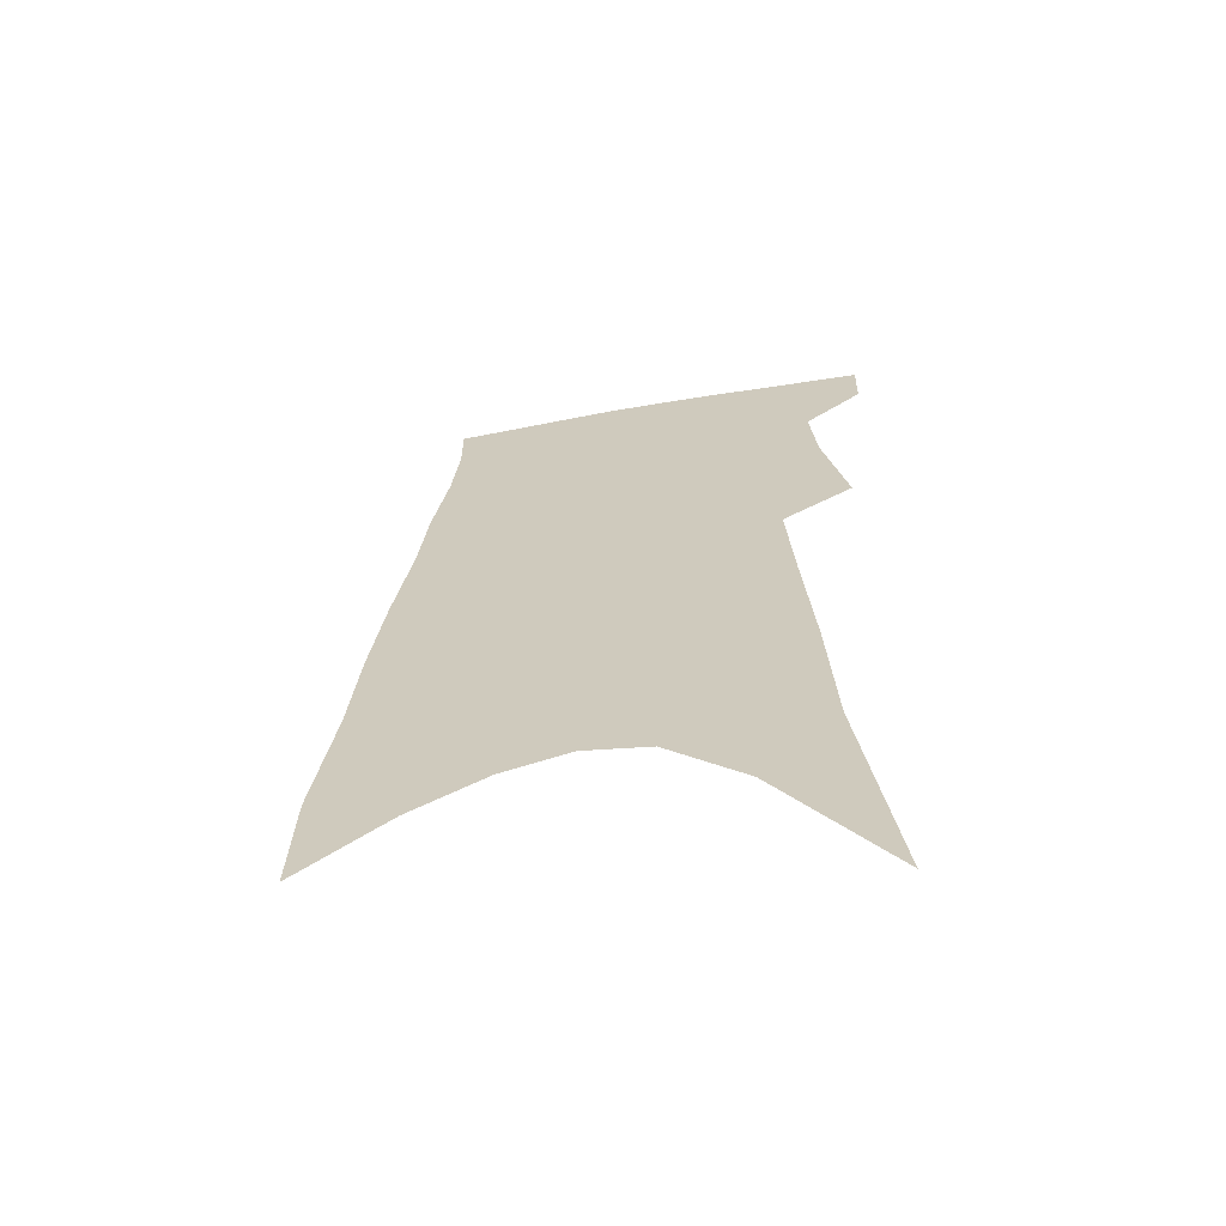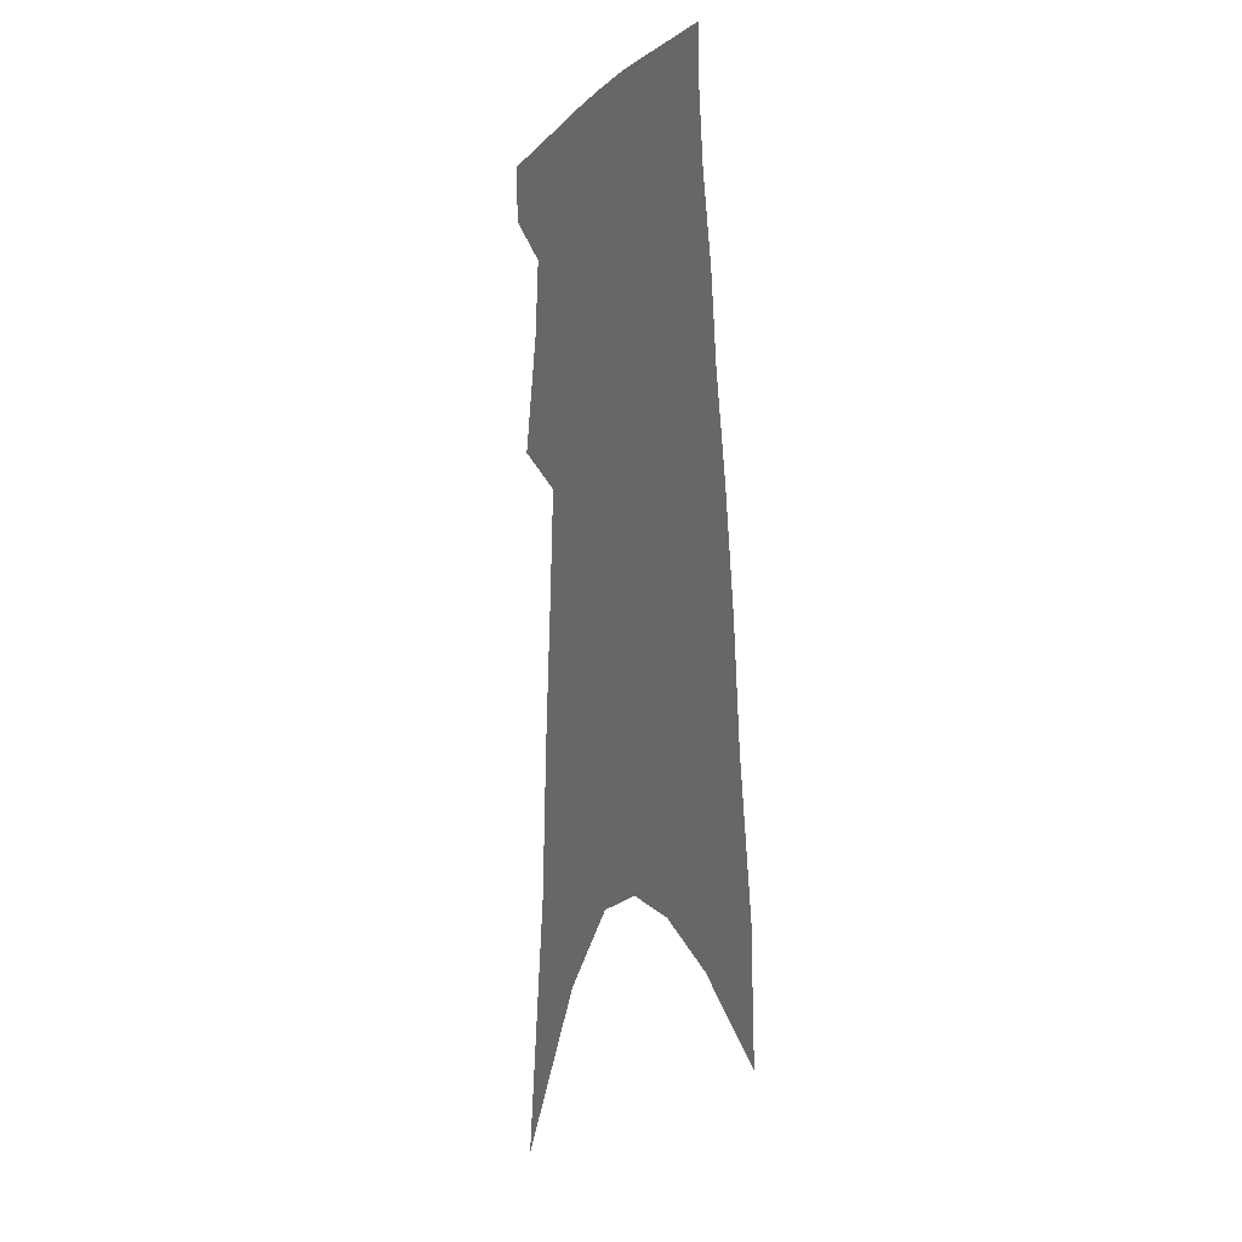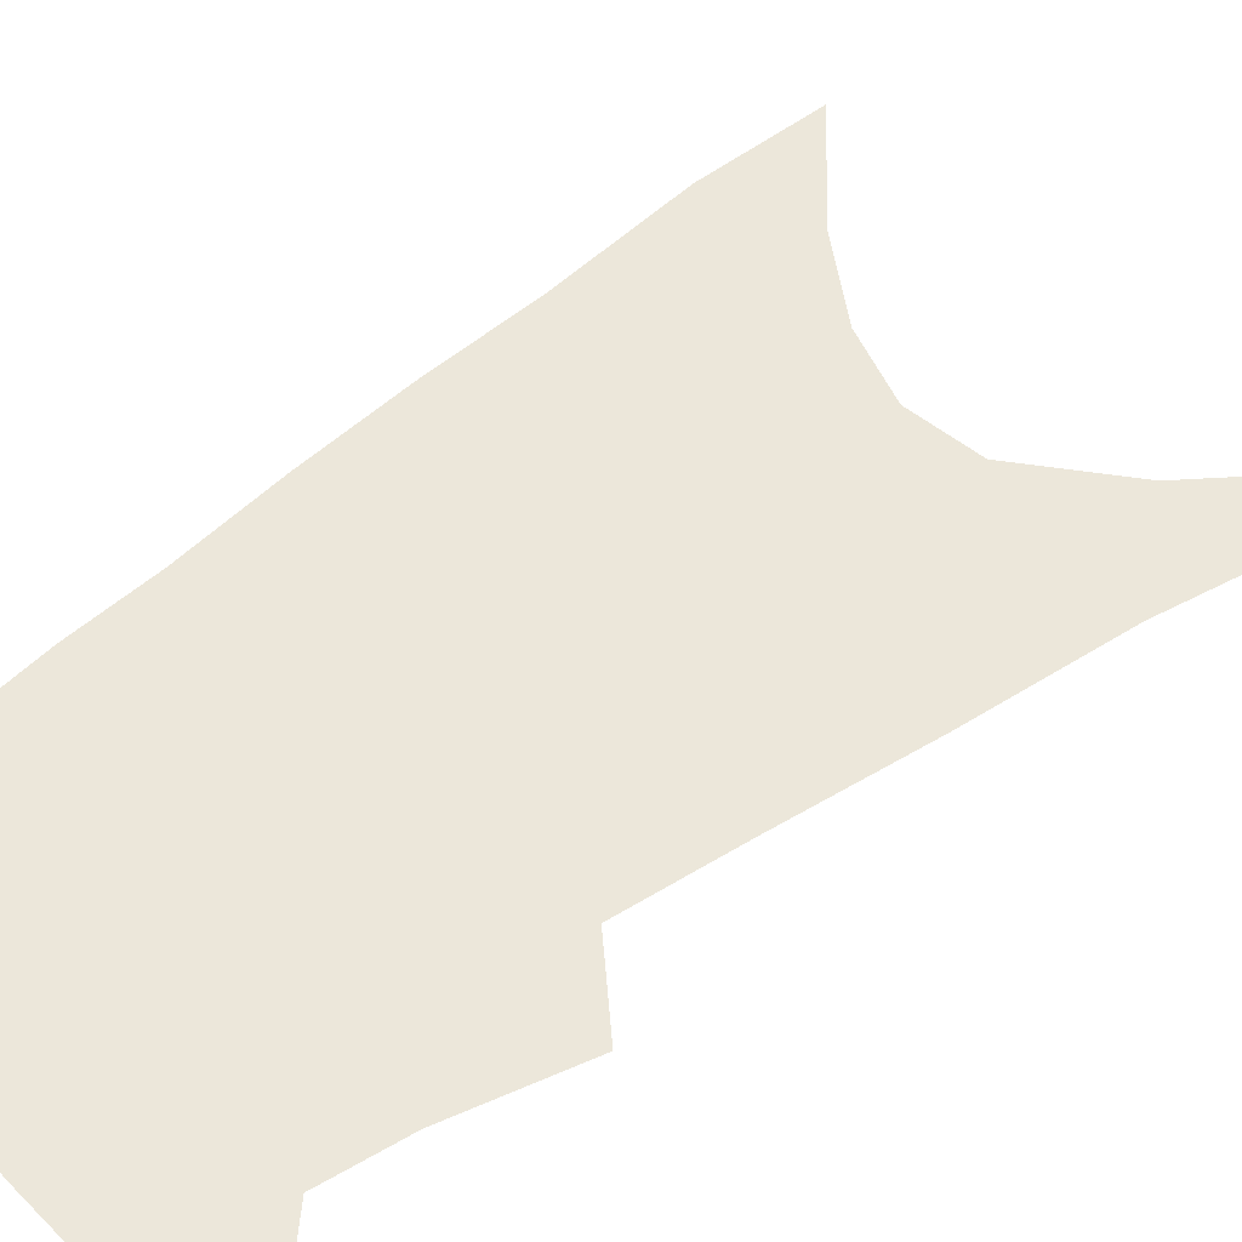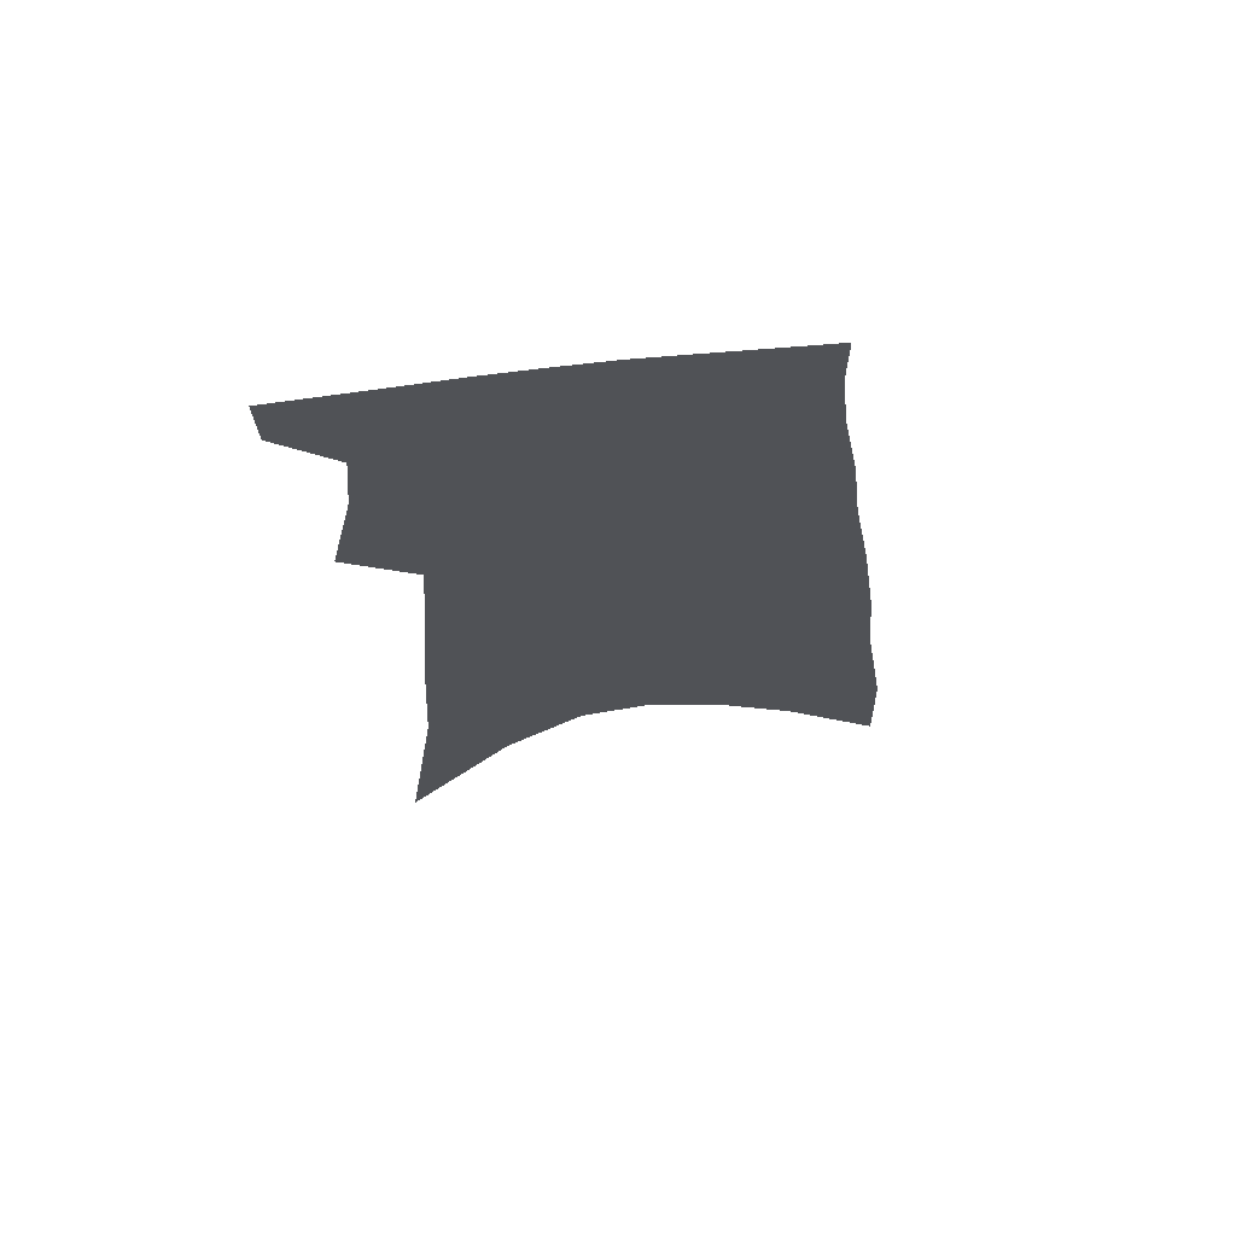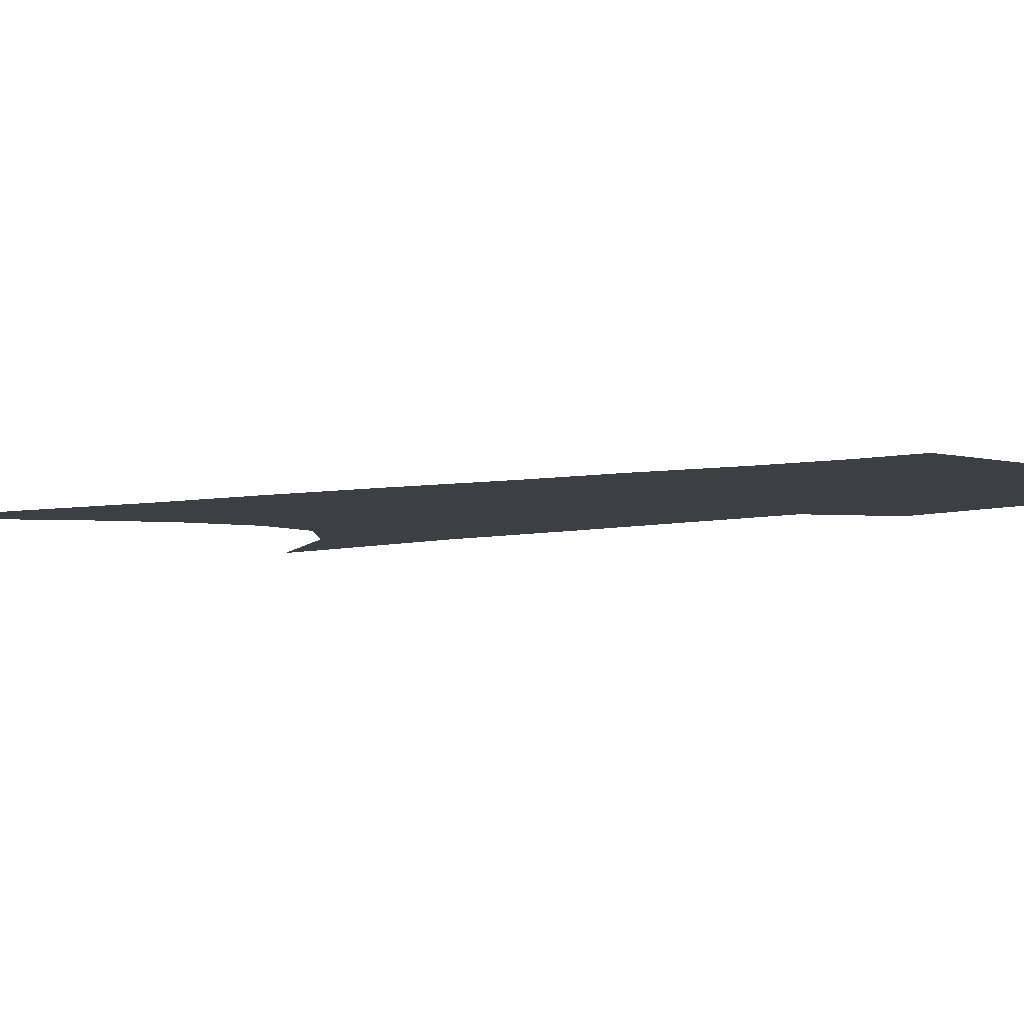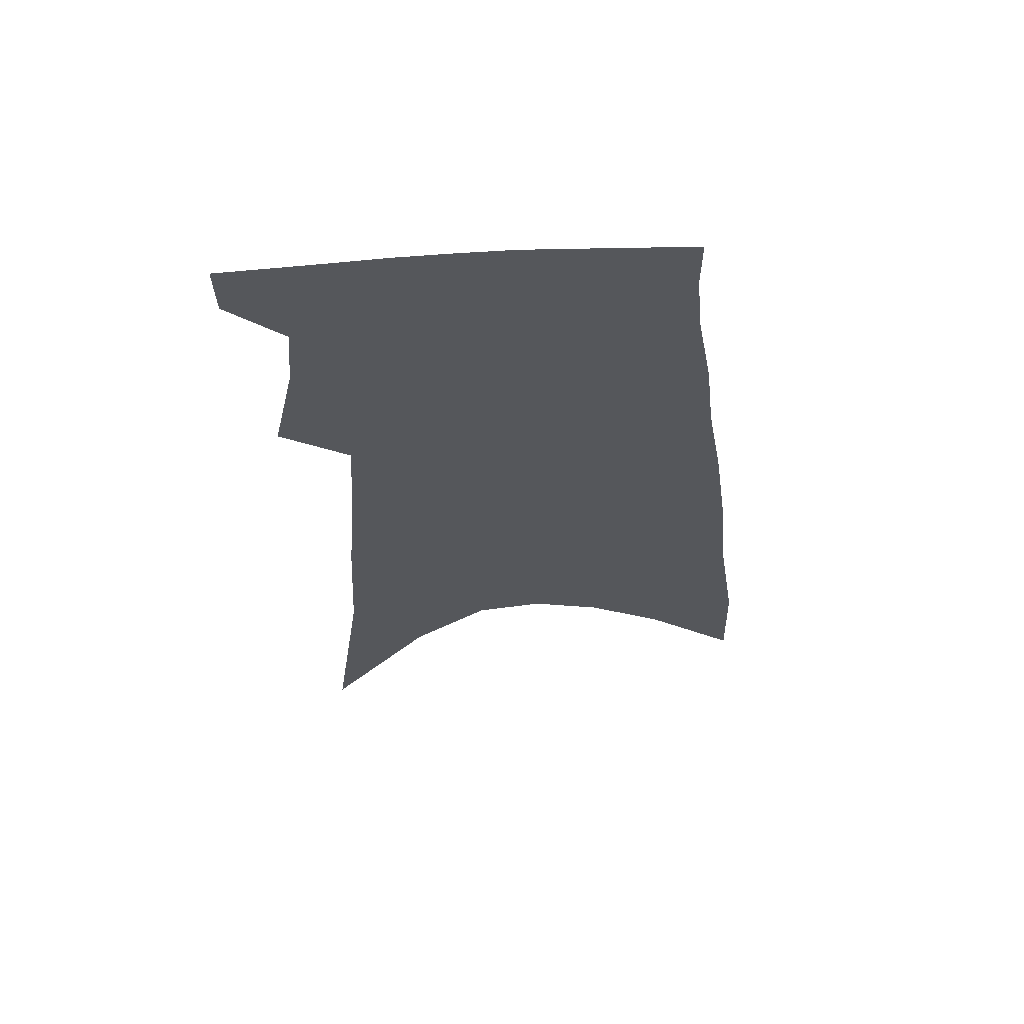
<metadata>
{"format":"obj","ext":"obj","renderer":"f3d","projection":"perspective","resolution":1024,"background":"white","views":[{"elev":-63.8,"azim":-168.8,"up":"+Y"},{"elev":-3.8,"azim":66.7,"up":"+Y"},{"elev":53.7,"azim":-126.7,"up":"+Z"},{"elev":68.6,"azim":-5.1,"up":"+Y"},{"elev":-4.2,"azim":134.1,"up":"+Z"},{"elev":63.1,"azim":-1.6,"up":"+Y"}]}
</metadata>
<code>
v 580.6 302.1 0
v 580.5 304.1 0
v 581.5 294.1 0
v 582.3 297.9 0
v 582.5 300.4 0
v 582.5 302.4 0
v 582.3 304.2 0
v 582 271 0
v 583.1 279.4 0
v 583.3 284.3 0
v 583.7 288.9 0
v 583.9 292.6 0
v 584.2 296 0
v 584.4 298.6 0
v 584.5 300.8 0
v 584.4 302.6 0
v 584.2 304.4 0
v 585.7 276.7 0
v 586 282.7 0
v 586 286.8 0
v 586.1 290.5 0
v 586.1 293.6 0
v 586.2 296.3 0
v 586.3 299 0
v 586.3 301 0
v 586.2 302.8 0
v 586 304.7 0
v 588.3 279.2 0
v 588.2 283.6 0
v 588.1 287.8 0
v 588.1 291.2 0
v 588 294.1 0
v 588.1 297 0
v 588.1 299.2 0
v 588.1 301.2 0
v 588 303 0
v 587.8 304.8 0
v 590.5 279.7 0
v 590.3 284.2 0
v 590.1 287.6 0
v 590 291.1 0
v 589.9 294.5 0
v 589.9 297.1 0
v 589.9 299.4 0
v 589.8 301.3 0
v 589.8 303.1 0
v 589.6 304.9 0
v 592.8 279.2 0
v 592.5 283.6 0
v 592.1 287.9 0
v 591.9 291.2 0
v 591.8 294.2 0
v 591.7 296.8 0
v 591.6 299.3 0
v 591.6 301.3 0
v 591.6 303.1 0
v 591.6 304.9 0
v 595.4 277.9 0
v 594.9 282.6 0
v 594.4 286.8 0
v 594.1 290.3 0
v 593.8 293.5 0
v 593.6 296.3 0
v 593.5 298.7 0
v 593.4 301.1 0
v 593.3 303.2 0
v 593.4 304.9 0
v 598.5 275.5 0
v 598.3 279.4 0
v 597.6 284 0
v 597.3 287.7 0
v 596.8 291.2 0
v 596.2 294.7 0
v 595.9 297.5 0
v 595.4 300.6 0
v 595.1 302.9 0
v 595.1 304.9 0
v 691 451 0
f 5 6 1
f 1 6 2
f 6 7 2
f 12 13 3
f 3 13 4
f 13 14 4
f 4 14 5
f 14 15 5
f 5 15 6
f 15 16 6
f 6 16 7
f 16 17 7
f 8 18 9
f 18 19 9
f 9 19 10
f 19 20 10
f 10 20 11
f 20 21 11
f 11 21 12
f 21 22 12
f 12 22 13
f 22 23 13
f 13 23 14
f 23 24 14
f 14 24 15
f 24 25 15
f 15 25 16
f 25 26 16
f 16 26 17
f 26 27 17
f 18 28 19
f 28 29 19
f 19 29 20
f 29 30 20
f 20 30 21
f 30 31 21
f 21 31 22
f 31 32 22
f 22 32 23
f 32 33 23
f 23 33 24
f 33 34 24
f 24 34 25
f 34 35 25
f 25 35 26
f 35 36 26
f 26 36 27
f 36 37 27
f 28 38 29
f 38 39 29
f 29 39 30
f 39 40 30
f 30 40 31
f 40 41 31
f 31 41 32
f 41 42 32
f 32 42 33
f 42 43 33
f 33 43 34
f 43 44 34
f 34 44 35
f 44 45 35
f 35 45 36
f 45 46 36
f 36 46 37
f 46 47 37
f 38 48 39
f 48 49 39
f 39 49 40
f 49 50 40
f 40 50 41
f 50 51 41
f 41 51 42
f 51 52 42
f 42 52 43
f 52 53 43
f 43 53 44
f 53 54 44
f 44 54 45
f 54 55 45
f 45 55 46
f 55 56 46
f 46 56 47
f 56 57 47
f 48 58 49
f 58 59 49
f 49 59 50
f 59 60 50
f 50 60 51
f 60 61 51
f 51 61 52
f 61 62 52
f 52 62 53
f 62 63 53
f 53 63 54
f 63 64 54
f 54 64 55
f 64 65 55
f 55 65 56
f 65 66 56
f 56 66 57
f 66 67 57
f 58 68 59
f 68 69 59
f 59 69 60
f 69 70 60
f 60 70 61
f 70 71 61
f 61 71 62
f 71 72 62
f 62 72 63
f 72 73 63
f 63 73 64
f 73 74 64
f 64 74 65
f 74 75 65
f 65 75 66
f 75 76 66
f 66 76 67
f 76 77 67

</code>
